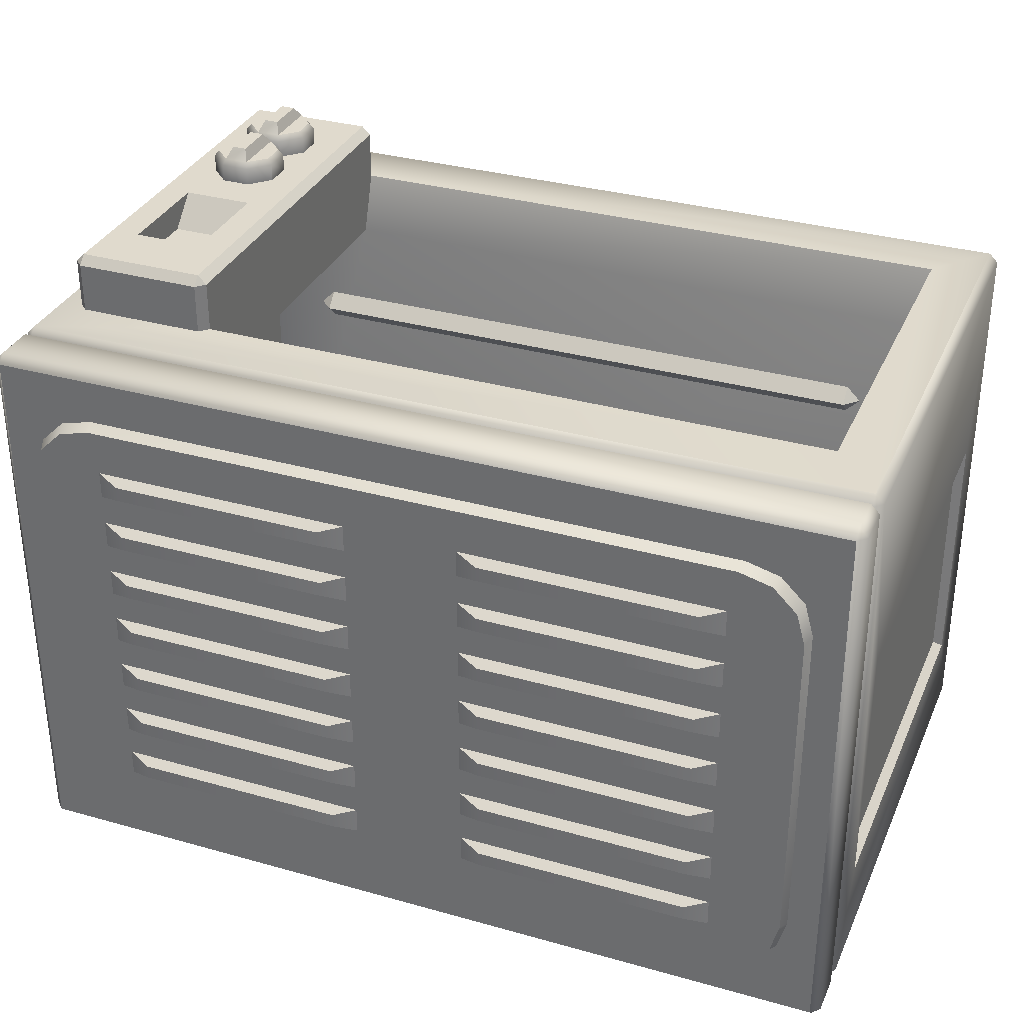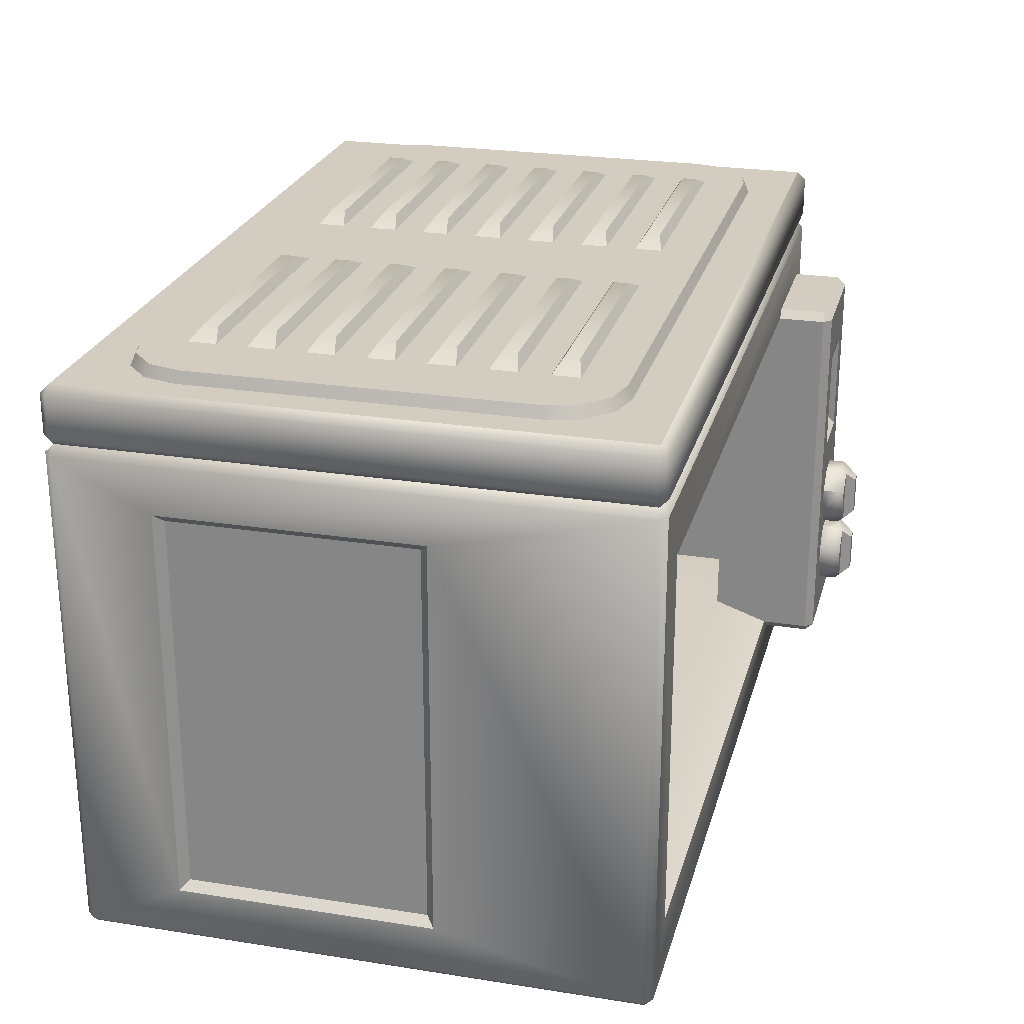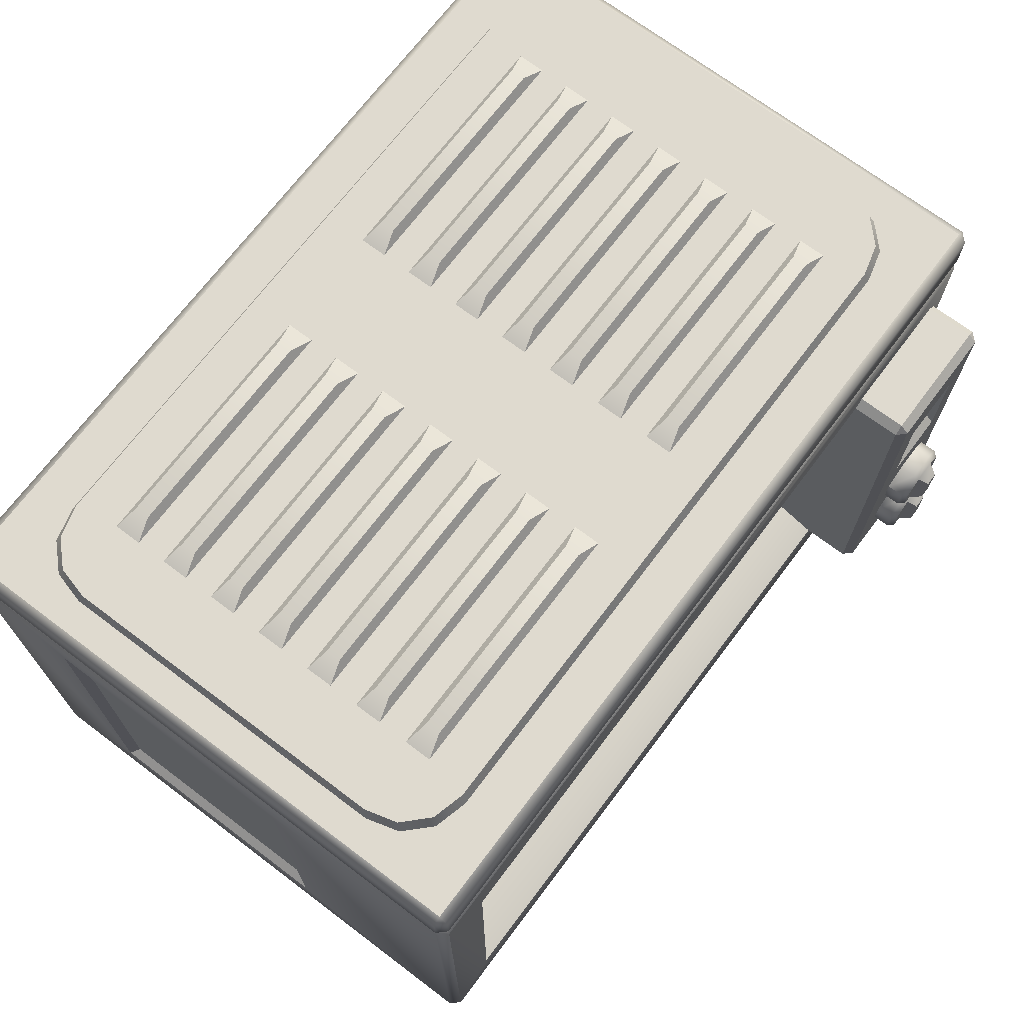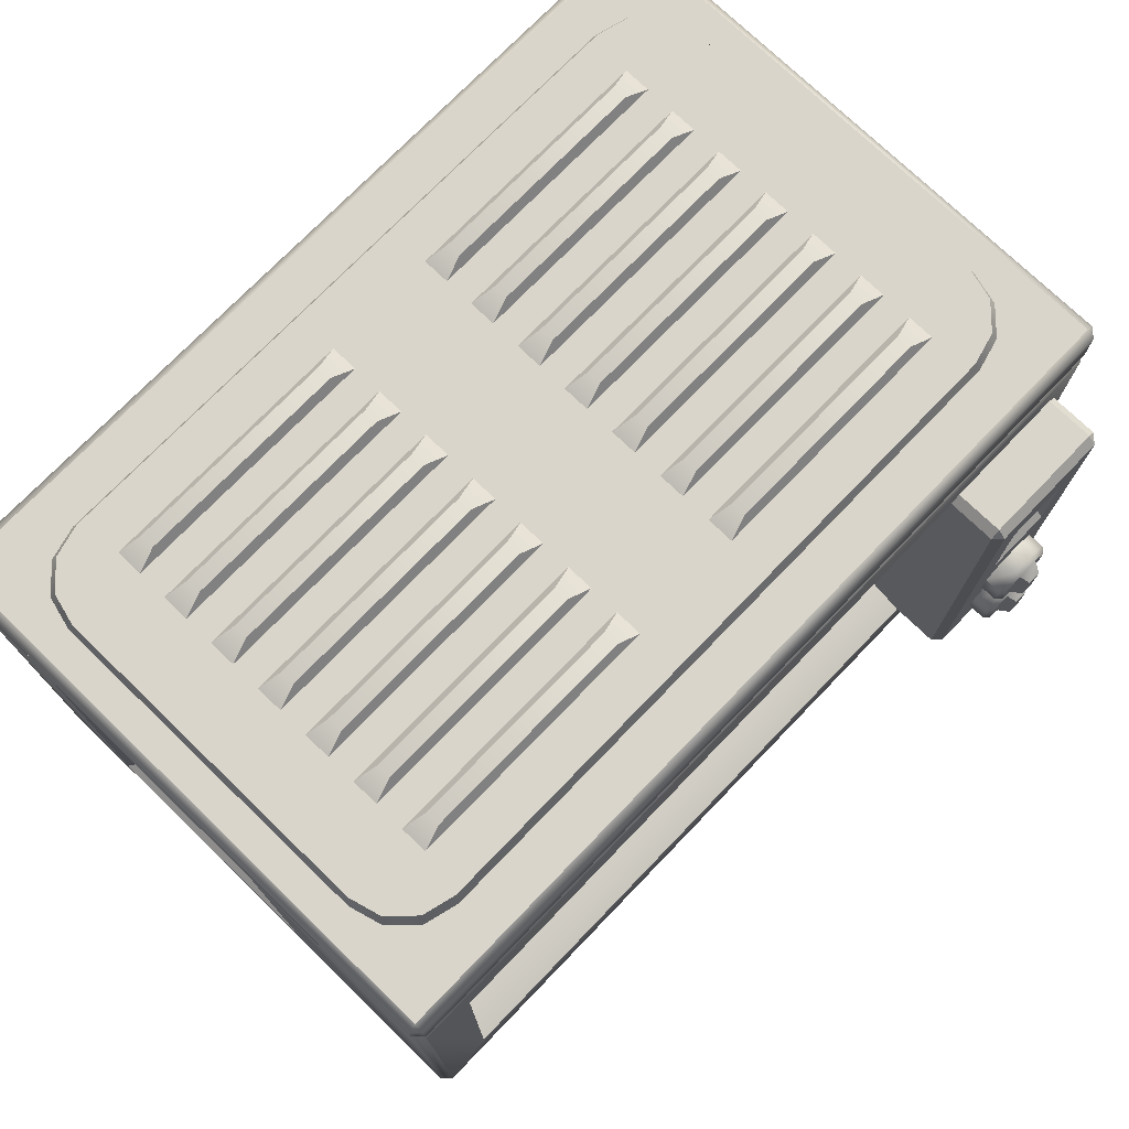
<metadata>
{"format":"obj","ext":"obj","renderer":"f3d","projection":"perspective","resolution":1024,"background":"white","views":[{"elev":33.0,"azim":-158.7,"up":"+Z"},{"elev":24.7,"azim":-75.6,"up":"+Y"},{"elev":70.6,"azim":-53.0,"up":"+Y"},{"elev":74.4,"azim":-46.0,"up":"+Y"}]}
</metadata>
<code>
o pizza_oven_Cube.428
v -1.47 0 0.97
v -1.3 0.23 1
v -1.5 0.03 0.97
v -1.3 1.57 1
v -1.5 1.77 0.97
v -1.47 0 -0.97
v -1.5 0.03 -0.97
v -1.47 0.03 -1
v -1.47 1.77 -1
v -1.5 1.77 -0.97
v 1.47 0 0.97
v 1.5 0.03 0.97
v 0.9 0.23 1
v 0.9 1.57 1
v 1.5 1.77 0.97
v 1.47 0 -0.97
v 1.47 0.03 -1
v 1.5 0.03 -0.97
v 1.47 1.8 -0.97
v 1.5 1.77 -0.97
v 1.47 1.77 -1
v -1.47 1.8 0.97
v -1.47 1.83 1
v -1.5 1.83 0.97
v -1.47 1.97 1
v -1.47 2 0.97
v -1.5 1.97 0.97
v -1.47 1.8 -0.97
v -1.5 1.83 -0.97
v -1.47 1.83 -1
v -1.47 2 -0.97
v -1.47 1.97 -1
v -1.5 1.97 -0.97
v 1.47 1.8 0.97
v 1.5 1.83 0.97
v 1.47 1.83 1
v 1.47 2 0.97
v 1.47 1.97 1
v 1.5 1.97 0.97
v 1.47 1.83 -1
v 1.5 1.83 -0.97
v 1.47 2 -0.97
v 1.5 1.97 -0.97
v 1.47 1.97 -1
v -1.5 0.1973 0.2605
v -1.5 1.603 0.2605
v -1.5 1.603 -0.6394
v -1.5 0.1973 -0.6394
v 1.498 1.603 -0.6394
v 1.469 1.573 -0.61
v 1.469 0.2267 -0.61
v 1.498 0.1973 -0.6394
v 1.469 0.2267 0.2311
v 1.498 0.1973 0.2605
v 1.498 1.603 0.2605
v 1.469 1.573 0.2311
v -1.469 1.573 0.2311
v -1.469 0.2267 0.2311
v -1.469 0.2267 -0.61
v -1.469 1.573 -0.61
v -1.47 0.03 1
v -1.47 1.77 1
v 1.47 1.77 1
v 1.47 0.03 1
v -1.3 0.3 -0.9
v -1.3 1.5 -0.9
v 1.3 1.5 -0.9
v 1.3 0.3 -0.9
v 0.9 0.3 0.8
v -1.3 0.3 0.8
v -1.3 1.5 0.8
v 0.9 1.5 0.8
v 1.3 0.3 0.8
v 1.3 1.5 0.8
v -1.3 0.9 0.2
v -1.3 1 0.2
v -1.3 0.9 0.1
v -1.3 1 0.1
v 1.3 0.9 0.2
v 1.3 1 0.2
v 1.3 0.9 0.1
v 1.3 1 0.1
v -1.3 0.9 -0.1
v -1.3 1 -0.1
v -1.3 0.9 -0.2
v -1.3 1 -0.2
v 1.3 0.9 -0.1
v 1.3 1 -0.1
v 1.3 0.9 -0.2
v 1.3 1 -0.2
v -1.3 0.9 -0.4
v -1.3 1 -0.4
v -1.3 0.9 -0.5
v -1.3 1 -0.5
v 1.3 0.9 -0.4
v 1.3 1 -0.4
v 1.3 0.9 -0.5
v 1.3 1 -0.5
v -1.3 0.9 0.5
v -1.3 1 0.5
v -1.3 0.9 0.4
v -1.3 1 0.4
v 1.3 0.9 0.5
v 1.3 1 0.5
v 1.3 0.9 0.4
v 1.3 1 0.4
v -1.05 0.3 -0.1
v -1.05 0.35 -0.15
v -1.05 0.3 -0.2
v -1.1 0.3 -0.15
v 1.05 0.3 -0.1
v 1.05 0.35 -0.15
v 1.1 0.3 -0.15
v 1.05 0.3 -0.2
v -1.05 0.3 -0.4
v -1.05 0.35 -0.45
v -1.05 0.3 -0.5
v -1.1 0.3 -0.45
v 1.05 0.3 -0.4
v 1.05 0.35 -0.45
v 1.1 0.3 -0.45
v 1.05 0.3 -0.5
v -1.05 0.3 0.5
v -1.05 0.35 0.45
v -1.05 0.3 0.4
v -1.1 0.3 0.45
v 1.05 0.3 0.5
v 1.05 0.35 0.45
v 1.1 0.3 0.45
v 1.05 0.3 0.4
v -1.05 0.3 0.2
v -1.05 0.35 0.15
v -1.05 0.3 0.1
v -1.1 0.3 0.15
v 1.05 0.3 0.2
v 1.05 0.35 0.15
v 1.1 0.3 0.15
v 1.05 0.3 0.1
v 0.35 0.28 -1
v 0.38 0.25 -1
v 1.35 1.62 -1
v 1.32 1.65 -1
v 1.32 1.62 -1.03
v 1.35 0.28 -1
v 1.32 0.28 -1.03
v 1.32 0.25 -1
v 0.38 0.28 -1.03
v 0.38 1.65 -1
v 0.38 1.62 -1.03
v 0.35 1.62 -1
v -1.35 0.28 -1
v -1.32 0.25 -1
v 0.25 1.62 -1
v 0.22 1.65 -1
v 0.22 1.62 -1.03
v 0.25 0.28 -1
v 0.22 0.28 -1.03
v 0.22 0.25 -1
v -1.32 0.28 -1.03
v -1.32 1.65 -1
v -1.32 1.62 -1.03
v -1.35 1.62 -1
v 1.198 0.6005 1.2
v 1.265 0.5328 1.2
v 1.265 0.4372 1.2
v 1.198 0.3695 1.2
v 1.102 0.3695 1.2
v 1.034 0.4372 1.2
v 1.034 0.5328 1.2
v 1.102 0.6005 1.2
v 1.191 0.5849 1.28
v 1.198 0.6005 1.26
v 1.25 0.5264 1.28
v 1.265 0.5328 1.26
v 1.25 0.4436 1.28
v 1.265 0.4372 1.26
v 1.191 0.3851 1.28
v 1.198 0.3695 1.26
v 1.109 0.3851 1.28
v 1.102 0.3695 1.26
v 1.05 0.4436 1.28
v 1.034 0.4372 1.26
v 1.05 0.5264 1.28
v 1.034 0.5328 1.26
v 1.109 0.5849 1.28
v 1.102 0.6005 1.26
v 1.174 0.5553 1.318
v 1.126 0.5553 1.318
v 1.126 0.4147 1.318
v 1.174 0.4147 1.318
v 1.198 0.8605 1.2
v 1.265 0.7928 1.2
v 1.265 0.6972 1.2
v 1.198 0.6295 1.2
v 1.102 0.6295 1.2
v 1.034 0.6972 1.2
v 1.034 0.7928 1.2
v 1.102 0.8605 1.2
v 1.191 0.8449 1.28
v 1.198 0.8605 1.26
v 1.25 0.7864 1.28
v 1.265 0.7928 1.26
v 1.25 0.7036 1.28
v 1.265 0.6972 1.26
v 1.191 0.6451 1.28
v 1.198 0.6295 1.26
v 1.109 0.6451 1.28
v 1.102 0.6295 1.26
v 1.05 0.7036 1.28
v 1.034 0.6972 1.26
v 1.05 0.7864 1.28
v 1.034 0.7928 1.26
v 1.109 0.8449 1.28
v 1.102 0.8605 1.26
v 1.174 0.8153 1.318
v 1.126 0.8153 1.318
v 1.126 0.6747 1.318
v 1.174 0.6747 1.318
v 0.93 0.2 1.17
v 1.03 1 1.2
v 0.9 0.23 1.17
v 1.03 1.37 1.2
v 0.93 1.6 1.17
v 0.9 1.57 1.17
v 0.93 0.2 1
v 0.9 0.23 1
v 0.93 1.6 1
v 0.9 1.57 1
v 1.37 0.2 1.17
v 1.4 0.23 1.17
v 1.27 1 1.2
v 1.37 1.6 1.17
v 1.27 1.37 1.2
v 1.4 1.57 1.17
v 1.37 0.2 1
v 1.4 0.23 1
v 1.37 1.6 1
v 1.4 1.57 1
v 0.93 0.23 1.2
v 0.93 1.57 1.2
v 1.37 1.57 1.2
v 1.37 0.23 1.2
v 1.03 1.1 1.1
v 1.03 1.27 1.1
v 1.27 1.27 1.1
v 1.27 1.1 1.1
v 1.148 1.96 -0.835
v 1.38 1.96 -0.6064
v 1.264 1.96 -0.8044
v 1.349 1.96 -0.7207
v 1.38 1.96 0.6064
v 1.148 1.96 0.835
v 1.349 1.96 0.7207
v 1.264 1.96 0.8044
v 1.174 2.04 -0.6245
v 1.174 2.04 0.6245
v 0.1844 2.034 0.05132
v 0.2784 2.073 0.02576
v 0.1844 2.034 -0.05132
v 0.2784 2.073 -0.02576
v 1.116 2.034 0.05132
v 1.022 2.073 0.02576
v 1.116 2.034 -0.05132
v 1.022 2.073 -0.02576
v 0.1844 2.034 -0.3487
v 0.2784 2.073 -0.3742
v 0.1844 2.034 -0.4513
v 0.2784 2.073 -0.4258
v 1.116 2.034 -0.3487
v 1.022 2.073 -0.3742
v 1.116 2.034 -0.4513
v 1.022 2.073 -0.4258
v 0.1844 2.034 -0.5487
v 0.2784 2.073 -0.5742
v 0.1844 2.034 -0.6513
v 0.2784 2.073 -0.6258
v 1.116 2.034 -0.5487
v 1.022 2.073 -0.5742
v 1.116 2.034 -0.6513
v 1.022 2.073 -0.6258
v 0.1844 2.034 0.4513
v 0.2784 2.073 0.4258
v 0.1844 2.034 0.3487
v 0.2784 2.073 0.3742
v 1.116 2.034 0.4513
v 1.022 2.073 0.4258
v 1.116 2.034 0.3487
v 1.022 2.073 0.3742
v 0.1844 2.034 0.6513
v 0.2784 2.073 0.6258
v 0.1844 2.034 0.5487
v 0.2784 2.073 0.5742
v 1.116 2.034 0.6513
v 1.022 2.073 0.6258
v 1.116 2.034 0.5487
v 1.022 2.073 0.5742
v 1.32 2.04 -0.6908
v 1.35 2.04 -0.5816
v 1.239 2.04 -0.7707
v 1.128 2.04 -0.8
v 1.239 2.04 0.7707
v 1.128 2.04 0.8
v 1.32 2.04 0.6908
v 1.35 2.04 0.5816
v -1.38 1.96 -0.6064
v -1.148 1.96 -0.835
v -1.349 1.96 -0.7207
v -1.264 1.96 -0.8044
v -1.148 1.96 0.835
v -1.38 1.96 0.6064
v -1.264 1.96 0.8044
v -1.349 1.96 0.7207
v -1.174 2.04 -0.6245
v -1.174 2.04 0.6245
v -1.116 2.034 0.05132
v -1.022 2.073 0.02576
v -1.116 2.034 -0.05132
v -1.022 2.073 -0.02576
v -0.1844 2.034 0.05132
v -0.2784 2.073 0.02576
v -0.1844 2.034 -0.05132
v -0.2784 2.073 -0.02576
v -1.116 2.034 -0.3487
v -1.022 2.073 -0.3742
v -1.116 2.034 -0.4513
v -1.022 2.073 -0.4258
v -0.1844 2.034 -0.3487
v -0.2784 2.073 -0.3742
v -0.1844 2.034 -0.4513
v -0.2784 2.073 -0.4258
v -1.116 2.034 -0.5487
v -1.022 2.073 -0.5742
v -1.116 2.034 -0.6513
v -1.022 2.073 -0.6258
v -0.1844 2.034 -0.5487
v -0.2784 2.073 -0.5742
v -0.1844 2.034 -0.6513
v -0.2784 2.073 -0.6258
v -1.116 2.034 0.4513
v -1.022 2.073 0.4258
v -1.116 2.034 0.3487
v -1.022 2.073 0.3742
v -0.1844 2.034 0.4513
v -0.2784 2.073 0.4258
v -0.1844 2.034 0.3487
v -0.2784 2.073 0.3742
v -1.116 2.034 0.6513
v -1.022 2.073 0.6258
v -1.116 2.034 0.5487
v -1.022 2.073 0.5742
v -0.1844 2.034 0.6513
v -0.2784 2.073 0.6258
v -0.1844 2.034 0.5487
v -0.2784 2.073 0.5742
v -1.239 2.04 -0.7707
v -1.128 2.04 -0.8
v -1.32 2.04 -0.6908
v -1.35 2.04 -0.5816
v -1.128 2.04 0.8
v -1.239 2.04 0.7707
v -1.32 2.04 0.6908
v -1.35 2.04 0.5816
v 0.1844 2.034 -0.1487
v 0.2784 2.073 -0.1742
v 0.1844 2.034 -0.2513
v 0.2784 2.073 -0.2258
v 1.116 2.034 -0.1487
v 1.022 2.073 -0.1742
v 1.116 2.034 -0.2513
v 1.022 2.073 -0.2258
v -1.116 2.034 -0.1487
v -1.022 2.073 -0.1742
v -1.116 2.034 -0.2513
v -1.022 2.073 -0.2258
v -0.1844 2.034 -0.1487
v -0.2784 2.073 -0.1742
v -0.1844 2.034 -0.2513
v -0.2784 2.073 -0.2258
v 0.1844 2.034 0.2513
v 0.2784 2.073 0.2258
v 0.1844 2.034 0.1487
v 0.2784 2.073 0.1742
v 1.116 2.034 0.2513
v 1.022 2.073 0.2258
v 1.116 2.034 0.1487
v 1.022 2.073 0.1742
v -1.116 2.034 0.2513
v -1.022 2.073 0.2258
v -1.116 2.034 0.1487
v -1.022 2.073 0.1742
v -0.1844 2.034 0.2513
v -0.2784 2.073 0.2258
v -0.1844 2.034 0.1487
v -0.2784 2.073 0.1742
f 77 78 82 81
f 79 80 76 75
f 77 81 79 75
f 82 78 76 80
f 85 86 90 89
f 87 88 84 83
f 85 89 87 83
f 90 86 84 88
f 93 94 98 97
f 95 96 92 91
f 93 97 95 91
f 98 94 92 96
f 101 102 106 105
f 103 104 100 99
f 101 105 103 99
f 106 102 100 104
f 107 108 110
f 108 109 110
f 112 111 113
f 112 113 114
f 108 112 114 109
f 112 108 107 111
f 115 116 118
f 116 117 118
f 120 119 121
f 120 121 122
f 116 120 122 117
f 120 116 115 119
f 123 124 126
f 124 125 126
f 128 127 129
f 128 129 130
f 124 128 130 125
f 128 124 123 127
f 131 132 134
f 132 133 134
f 136 135 137
f 136 137 138
f 132 136 138 133
f 136 132 131 135
f 220 231 246 243
f 236 238 234 230
f 237 227 223 232
f 221 224 228 226
f 219 239 221
f 240 223 224
f 229 230 242
f 232 241 234
f 225 219 221 226
f 239 240 224 221
f 223 227 228 224
f 229 235 236 230
f 237 232 234 238
f 241 242 230 234
f 219 229 242 239
f 232 223 240 241
f 225 235 229 219
f 220 222 240 239
f 233 231 242 241
f 231 220 239 242
f 222 233 241 240
f 246 245 244 243
f 222 220 243 244
f 233 222 244 245
f 231 233 245 246
f 70 69 68 65
f 8 9 21 17
f 1 61 3
f 62 22 5
f 6 7 8
f 28 9 10
f 11 12 64
f 34 63 15
f 16 17 18
f 19 20 21
f 6 1 3 7
f 61 62 5 3
f 22 28 10 5
f 9 8 7 10
f 16 6 8 17
f 28 19 21 9
f 20 18 17 21
f 11 16 18 12
f 19 34 15 20
f 63 64 12 15
f 1 11 64 61
f 34 22 62 63
f 6 16 11 1
f 36 38 25 23
f 41 43 39 35
f 42 31 26 37
f 24 27 33 29
f 30 32 44 40
f 22 23 24
f 25 26 27
f 28 29 30
f 31 32 33
f 34 35 36
f 37 38 39
f 19 40 41
f 42 43 44
f 28 22 24 29
f 23 25 27 24
f 26 31 33 27
f 32 30 29 33
f 19 28 30 40
f 31 42 44 32
f 43 41 40 44
f 34 19 41 35
f 42 37 39 43
f 38 36 35 39
f 22 34 36 23
f 37 26 25 38
f 18 20 49 52
f 20 15 55 49
f 15 12 54 55
f 12 18 52 54
f 3 5 46 45
f 5 10 47 46
f 10 7 48 47
f 7 3 45 48
f 58 57 60 59
f 50 51 52 49
f 51 53 54 52
f 56 50 49 55
f 53 56 55 54
f 57 58 45 46
f 58 59 48 45
f 60 57 46 47
f 59 60 47 48
f 51 50 56 53
f 2 4 62 61
f 14 13 64 63
f 13 2 61 64
f 4 14 63 62
f 68 67 66 65
f 71 70 65 66
f 72 71 66 67
f 13 14 72 69
f 14 4 71 72
f 4 2 70 71
f 2 13 69 70
f 73 74 67 68
f 69 72 74 73
f 68 69 73
f 72 67 74
f 147 149 143 145
f 146 145 144
f 143 142 141
f 140 139 147
f 148 149 150
f 145 143 141 144
f 149 147 139 150
f 146 140 147 145
f 148 142 143 149
f 159 161 155 157
f 158 157 156
f 155 154 153
f 152 151 159
f 160 161 162
f 157 155 153 156
f 161 159 151 162
f 158 152 159 157
f 160 154 155 161
f 170 186 172 163
f 165 176 178 166
f 166 178 180 167
f 167 180 182 168
f 168 182 184 169
f 169 184 186 170
f 163 172 174 164
f 164 174 176 165
f 174 172 171 173
f 176 174 173 175
f 178 176 175 177
f 180 178 177 179
f 182 180 179 181
f 184 182 181 183
f 186 184 183 185
f 172 186 185 171
f 185 183 181 179
f 171 185 188 187
f 185 179 189 188
f 177 171 187 190
f 187 188 189 190
f 173 171 177 175
f 179 177 190 189
f 198 214 200 191
f 193 204 206 194
f 194 206 208 195
f 195 208 210 196
f 196 210 212 197
f 197 212 214 198
f 191 200 202 192
f 192 202 204 193
f 202 200 199 201
f 204 202 201 203
f 206 204 203 205
f 208 206 205 207
f 210 208 207 209
f 212 210 209 211
f 214 212 211 213
f 200 214 213 199
f 213 211 209 207
f 199 213 216 215
f 213 207 217 216
f 205 199 215 218
f 215 216 217 218
f 201 199 205 203
f 207 205 218 217
f 251 248 298 304
f 298 248 250 297
f 297 250 249 299
f 299 249 247 300
f 302 252 254 301
f 301 254 253 303
f 303 253 251 304
f 257 258 260 259
f 259 260 264 263
f 263 264 262 261
f 261 262 258 257
f 265 266 268 267
f 264 260 258 262
f 267 268 272 271
f 271 272 270 269
f 269 270 266 265
f 272 268 266 270
f 273 274 276 275
f 275 276 280 279
f 279 280 278 277
f 277 278 274 273
f 280 276 274 278
f 281 282 284 283
f 283 284 288 287
f 287 288 286 285
f 285 286 282 281
f 288 284 282 286
f 289 290 292 291
f 291 292 296 295
f 295 296 294 293
f 293 294 290 289
f 296 292 290 294
f 255 298 297
f 255 297 299
f 255 299 300
f 256 302 301
f 256 301 303
f 256 303 304
f 255 256 304 298
f 356 300 247 306
f 314 256 255 313
f 305 310 362 358
f 356 306 308 355
f 355 308 307 357
f 357 307 305 358
f 309 359 360 311
f 311 360 361 312
f 312 361 362 310
f 309 252 302 359
f 315 316 318 317
f 317 318 322 321
f 321 322 320 319
f 319 320 316 315
f 323 324 326 325
f 322 318 316 320
f 325 326 330 329
f 329 330 328 327
f 327 328 324 323
f 330 326 324 328
f 331 332 334 333
f 333 334 338 337
f 337 338 336 335
f 335 336 332 331
f 338 334 332 336
f 339 340 342 341
f 341 342 346 345
f 345 346 344 343
f 343 344 340 339
f 346 342 340 344
f 347 348 350 349
f 349 350 354 353
f 353 354 352 351
f 351 352 348 347
f 354 350 348 352
f 313 356 355
f 313 355 357
f 313 357 358
f 314 360 359
f 314 361 360
f 314 362 361
f 359 302 256 314
f 314 313 358 362
f 313 255 300 356
f 363 364 366 365
f 365 366 370 369
f 369 370 368 367
f 367 368 364 363
f 370 366 364 368
f 371 372 374 373
f 373 374 378 377
f 377 378 376 375
f 375 376 372 371
f 378 374 372 376
f 379 380 382 381
f 381 382 386 385
f 385 386 384 383
f 383 384 380 379
f 386 382 380 384
f 387 388 390 389
f 389 390 394 393
f 393 394 392 391
f 391 392 388 387
f 394 390 388 392

</code>
